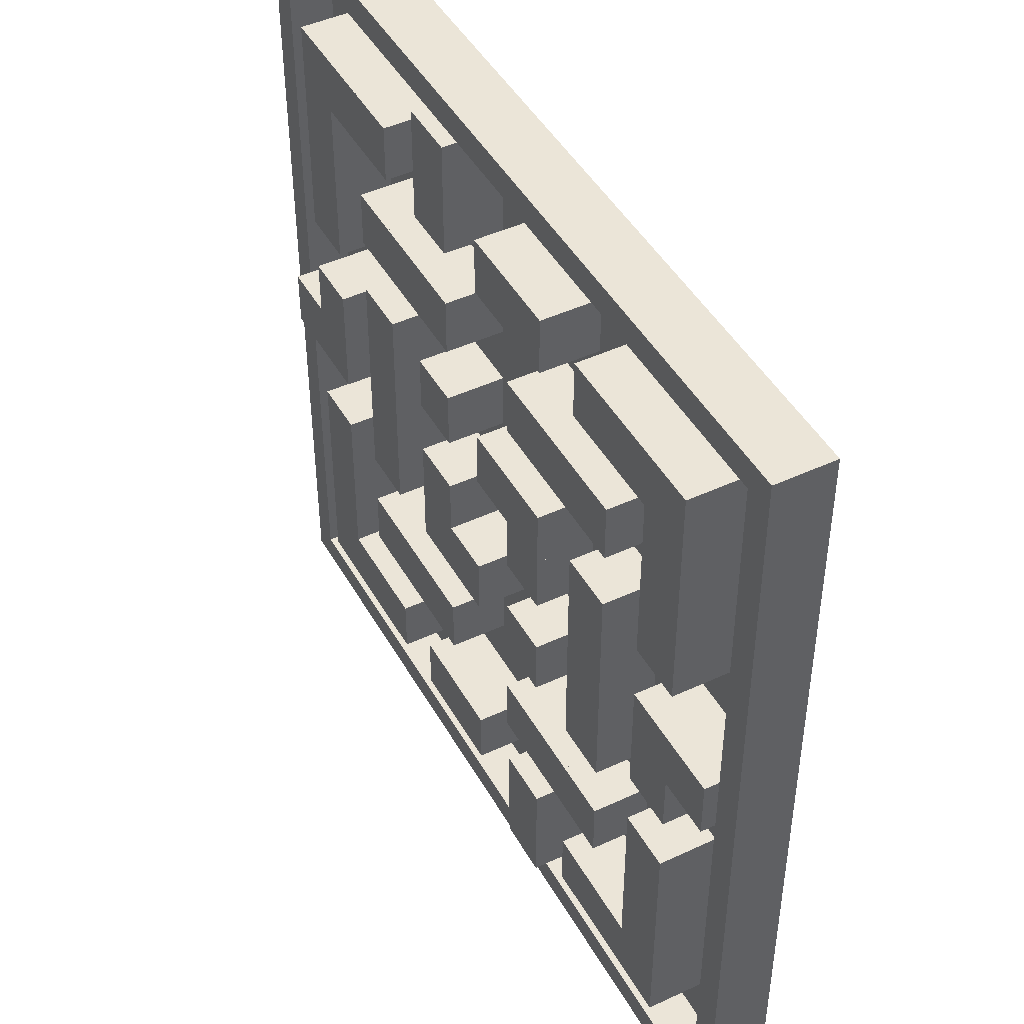
<metadata>
{"format":"obj","ext":"obj","renderer":"f3d","projection":"perspective","resolution":1024,"background":"white","views":[{"elev":46.0,"azim":-118.1,"up":"+Z"}]}
</metadata>
<code>
o Plane_Plane.001
v -15 0 -15
v -15 0 15
v 15 0 -15
v 15 0 15
f 2 3 1
f 2 4 3
o Cube.010_Cube.011
v -15 -0.5 -14
v -15 1.5 -14
v -14 -0.5 -14
v -14 1.5 -14
v -15 -0.5 14
v -15 1.5 14
v -14 -0.5 14
v -14 1.5 14
f 6 7 5
f 8 11 7
f 12 9 11
f 10 5 9
f 11 5 7
f 8 10 12
f 6 8 7
f 8 12 11
f 12 10 9
f 10 6 5
f 11 9 5
f 8 6 10
o Cube.001_Cube.012
v 14 -0.5 -14
v 14 1.5 -14
v 15 -0.5 -14
v 15 1.5 -14
v 14 -0.5 14
v 14 1.5 14
v 15 -0.5 14
v 15 1.5 14
f 14 15 13
f 16 19 15
f 20 17 19
f 18 13 17
f 19 13 15
f 16 18 20
f 14 16 15
f 16 20 19
f 20 18 17
f 18 14 13
f 19 17 13
f 16 14 18
o Cube.002_Cube.013
v -15 -0.5 15
v -15 1.5 15
v -15 -0.5 14
v -15 1.5 14
v 15 -0.5 15
v 15 1.5 15
v 15 -0.5 14
v 15 1.5 14
f 22 23 21
f 24 27 23
f 28 25 27
f 26 21 25
f 27 21 23
f 24 26 28
f 22 24 23
f 24 28 27
f 28 26 25
f 26 22 21
f 27 25 21
f 24 22 26
o Cube.003_Cube.014
v -15 -0.5 -14
v -15 1.5 -14
v -15 -0.5 -15
v -15 1.5 -15
v 15 -0.5 -14
v 15 1.5 -14
v 15 -0.5 -15
v 15 1.5 -15
f 30 31 29
f 32 35 31
f 36 33 35
f 34 29 33
f 35 29 31
f 32 34 36
f 30 32 31
f 32 36 35
f 36 34 33
f 34 30 29
f 35 33 29
f 32 30 34
o Cube_Cube.015
v -12 0 6
v -12 2 6
v -10 0 6
v -10 2 6
v -12 0 8
v -12 2 8
v -10 0 8
v -10 2 8
f 38 39 37
f 40 43 39
f 44 41 43
f 42 37 41
f 43 37 39
f 40 42 44
f 38 40 39
f 40 44 43
f 44 42 41
f 42 38 37
f 43 41 37
f 40 38 42
o Cube.004_Cube.016
v -12 0 10
v -12 2 10
v -10 0 10
v -10 2 10
v -12 0 12
v -12 2 12
v -10 0 12
v -10 2 12
f 46 47 45
f 48 51 47
f 52 49 51
f 50 45 49
f 51 45 47
f 48 50 52
f 46 48 47
f 48 52 51
f 52 50 49
f 50 46 45
f 51 49 45
f 48 46 50
o Cube.005_Cube.017
v -10 0 10
v -10 2 10
v -8 0 10
v -8 2 10
v -10 0 12
v -10 2 12
v -8 0 12
v -8 2 12
f 54 55 53
f 56 59 55
f 60 57 59
f 58 53 57
f 59 53 55
f 56 58 60
f 54 56 55
f 56 60 59
f 60 58 57
f 58 54 53
f 59 57 53
f 56 54 58
o Cube.006_Cube.018
v -12 0 8
v -12 2 8
v -10 0 8
v -10 2 8
v -12 0 10
v -12 2 10
v -10 0 10
v -10 2 10
f 62 63 61
f 64 67 63
f 68 65 67
f 66 61 65
f 67 61 63
f 64 66 68
f 62 64 63
f 64 68 67
f 68 66 65
f 66 62 61
f 67 65 61
f 64 62 66
o Cube.007_Cube.019
v -8 0 10
v -8 2 10
v -6 0 10
v -6 2 10
v -8 0 12
v -8 2 12
v -6 0 12
v -6 2 12
f 70 71 69
f 72 75 71
f 76 73 75
f 74 69 73
f 75 69 71
f 72 74 76
f 70 72 71
f 72 76 75
f 76 74 73
f 74 70 69
f 75 73 69
f 72 70 74
o Cube.008_Cube.020
v -12 0 -12
v -12 2 -12
v -10 0 -12
v -10 2 -12
v -12 0 -10
v -12 2 -10
v -10 0 -10
v -10 2 -10
f 78 79 77
f 80 83 79
f 84 81 83
f 82 77 81
f 83 77 79
f 80 82 84
f 78 80 79
f 80 84 83
f 84 82 81
f 82 78 77
f 83 81 77
f 80 78 82
o Cube.009_Cube.021
v -12 0 -8
v -12 2 -8
v -10 0 -8
v -10 2 -8
v -12 0 -6
v -12 2 -6
v -10 0 -6
v -10 2 -6
f 86 87 85
f 88 91 87
f 92 89 91
f 90 85 89
f 91 85 87
f 88 90 92
f 86 88 87
f 88 92 91
f 92 90 89
f 90 86 85
f 91 89 85
f 88 86 90
o Cube.011_Cube.022
v -10 0 -12
v -10 2 -12
v -8 0 -12
v -8 2 -12
v -10 0 -10
v -10 2 -10
v -8 0 -10
v -8 2 -10
f 94 95 93
f 96 99 95
f 100 97 99
f 98 93 97
f 99 93 95
f 96 98 100
f 94 96 95
f 96 100 99
f 100 98 97
f 98 94 93
f 99 97 93
f 96 94 98
o Cube.012_Cube.023
v -12 0 -10
v -12 2 -10
v -10 0 -10
v -10 2 -10
v -12 0 -8
v -12 2 -8
v -10 0 -8
v -10 2 -8
f 102 103 101
f 104 107 103
f 108 105 107
f 106 101 105
f 107 101 103
f 104 106 108
f 102 104 103
f 104 108 107
f 108 106 105
f 106 102 101
f 107 105 101
f 104 102 106
o Cube.013_Cube.024
v -8 0 -12
v -8 2 -12
v -6 0 -12
v -6 2 -12
v -8 0 -10
v -8 2 -10
v -6 0 -10
v -6 2 -10
f 110 111 109
f 112 115 111
f 116 113 115
f 114 109 113
f 115 109 111
f 112 114 116
f 110 112 111
f 112 116 115
f 116 114 113
f 114 110 109
f 115 113 109
f 112 110 114
o Cube.014_Cube.026
v 6 0 -12
v 6 2 -12
v 8 0 -12
v 8 2 -12
v 6 0 -10
v 6 2 -10
v 8 0 -10
v 8 2 -10
f 118 119 117
f 120 123 119
f 124 121 123
f 122 117 121
f 123 117 119
f 120 122 124
f 118 120 119
f 120 124 123
f 124 122 121
f 122 118 117
f 123 121 117
f 120 118 122
o Cube.015_Cube.027
v 8 0 -12
v 8 2 -12
v 10 0 -12
v 10 2 -12
v 8 0 -10
v 8 2 -10
v 10 0 -10
v 10 2 -10
f 126 127 125
f 128 131 127
f 132 129 131
f 130 125 129
f 131 125 127
f 128 130 132
f 126 128 127
f 128 132 131
f 132 130 129
f 130 126 125
f 131 129 125
f 128 126 130
o Cube.016_Cube.028
v 10 0 -12
v 10 2 -12
v 12 0 -12
v 12 2 -12
v 10 0 -10
v 10 2 -10
v 12 0 -10
v 12 2 -10
f 134 135 133
f 136 139 135
f 140 137 139
f 138 133 137
f 139 133 135
f 136 138 140
f 134 136 135
f 136 140 139
f 140 138 137
f 138 134 133
f 139 137 133
f 136 134 138
o Cube.017_Cube.029
v 10 0 -8
v 10 2 -8
v 12 0 -8
v 12 2 -8
v 10 0 -6
v 10 2 -6
v 12 0 -6
v 12 2 -6
f 142 143 141
f 144 147 143
f 148 145 147
f 146 141 145
f 147 141 143
f 144 146 148
f 142 144 143
f 144 148 147
f 148 146 145
f 146 142 141
f 147 145 141
f 144 142 146
o Cube.018_Cube.030
v 10 0 -10
v 10 2 -10
v 12 0 -10
v 12 2 -10
v 10 0 -8
v 10 2 -8
v 12 0 -8
v 12 2 -8
f 150 151 149
f 152 155 151
f 156 153 155
f 154 149 153
f 155 149 151
f 152 154 156
f 150 152 151
f 152 156 155
f 156 154 153
f 154 150 149
f 155 153 149
f 152 150 154
o Cube.019_Cube.031
v 10 0 6
v 10 2 6
v 12 0 6
v 12 2 6
v 10 0 8
v 10 2 8
v 12 0 8
v 12 2 8
f 158 159 157
f 160 163 159
f 164 161 163
f 162 157 161
f 163 157 159
f 160 162 164
f 158 160 159
f 160 164 163
f 164 162 161
f 162 158 157
f 163 161 157
f 160 158 162
o Cube.020_Cube.032
v 10 0 10
v 10 2 10
v 12 0 10
v 12 2 10
v 10 0 12
v 10 2 12
v 12 0 12
v 12 2 12
f 166 167 165
f 168 171 167
f 172 169 171
f 170 165 169
f 171 165 167
f 168 170 172
f 166 168 167
f 168 172 171
f 172 170 169
f 170 166 165
f 171 169 165
f 168 166 170
o Cube.021_Cube.033
v 10 0 8
v 10 2 8
v 12 0 8
v 12 2 8
v 10 0 10
v 10 2 10
v 12 0 10
v 12 2 10
f 174 175 173
f 176 179 175
f 180 177 179
f 178 173 177
f 179 173 175
f 176 178 180
f 174 176 175
f 176 180 179
f 180 178 177
f 178 174 173
f 179 177 173
f 176 174 178
o Cube.022_Cube.034
v 6 0 10
v 6 2 10
v 8 0 10
v 8 2 10
v 6 0 12
v 6 2 12
v 8 0 12
v 8 2 12
f 182 183 181
f 184 187 183
f 188 185 187
f 186 181 185
f 187 181 183
f 184 186 188
f 182 184 183
f 184 188 187
f 188 186 185
f 186 182 181
f 187 185 181
f 184 182 186
o Cube.023_Cube.035
v 8 0 10
v 8 2 10
v 10 0 10
v 10 2 10
v 8 0 12
v 8 2 12
v 10 0 12
v 10 2 12
f 190 191 189
f 192 195 191
f 196 193 195
f 194 189 193
f 195 189 191
f 192 194 196
f 190 192 191
f 192 196 195
f 196 194 193
f 194 190 189
f 195 193 189
f 192 190 194
o Cube.026_Cube.038
v -12 0 -6
v -12 2 -6
v -10 0 -6
v -10 2 -6
v -12 0 -4
v -12 2 -4
v -10 0 -4
v -10 2 -4
f 198 199 197
f 200 203 199
f 204 201 203
f 202 197 201
f 203 197 199
f 200 202 204
f 198 200 199
f 200 204 203
f 204 202 201
f 202 198 197
f 203 201 197
f 200 198 202
o Cube.029_Cube.041
v -12 0 4
v -12 2 4
v -10 0 4
v -10 2 4
v -12 0 6
v -12 2 6
v -10 0 6
v -10 2 6
f 206 207 205
f 208 211 207
f 212 209 211
f 210 205 209
f 211 205 207
f 208 210 212
f 206 208 207
f 208 212 211
f 212 210 209
f 210 206 205
f 211 209 205
f 208 206 210
o Cube.030_Cube.042
v 10 0 -6
v 10 2 -6
v 12 0 -6
v 12 2 -6
v 10 0 -4
v 10 2 -4
v 12 0 -4
v 12 2 -4
f 214 215 213
f 216 219 215
f 220 217 219
f 218 213 217
f 219 213 215
f 216 218 220
f 214 216 215
f 216 220 219
f 220 218 217
f 218 214 213
f 219 217 213
f 216 214 218
o Cube.031_Cube.043
v 10 0 4
v 10 2 4
v 12 0 4
v 12 2 4
v 10 0 6
v 10 2 6
v 12 0 6
v 12 2 6
f 222 223 221
f 224 227 223
f 228 225 227
f 226 221 225
f 227 221 223
f 224 226 228
f 222 224 223
f 224 228 227
f 228 226 225
f 226 222 221
f 227 225 221
f 224 222 226
o Cube.035_Cube.049
v -8 0 -2
v -8 2 -2
v -6 0 -2
v -6 2 -2
v -8 0 0
v -8 2 0
v -6 0 0
v -6 2 0
f 230 231 229
f 232 235 231
f 236 233 235
f 234 229 233
f 235 229 231
f 232 234 236
f 230 232 231
f 232 236 235
f 236 234 233
f 234 230 229
f 235 233 229
f 232 230 234
o Cube.036_Cube.050
v -8 0 -4
v -8 2 -4
v -6 0 -4
v -6 2 -4
v -8 0 -2
v -8 2 -2
v -6 0 -2
v -6 2 -2
f 238 239 237
f 240 243 239
f 244 241 243
f 242 237 241
f 243 237 239
f 240 242 244
f 238 240 239
f 240 244 243
f 244 242 241
f 242 238 237
f 243 241 237
f 240 238 242
o Cube.037_Cube.051
v -8 0 2
v -8 2 2
v -6 0 2
v -6 2 2
v -8 0 4
v -8 2 4
v -6 0 4
v -6 2 4
f 246 247 245
f 248 251 247
f 252 249 251
f 250 245 249
f 251 245 247
f 248 250 252
f 246 248 247
f 248 252 251
f 252 250 249
f 250 246 245
f 251 249 245
f 248 246 250
o Cube.038_Cube.052
v -8 0 0
v -8 2 0
v -6 0 0
v -6 2 0
v -8 0 2
v -8 2 2
v -6 0 2
v -6 2 2
f 254 255 253
f 256 259 255
f 260 257 259
f 258 253 257
f 259 253 255
f 256 258 260
f 254 256 255
f 256 260 259
f 260 258 257
f 258 254 253
f 259 257 253
f 256 254 258
o Cube.040_Cube.054
v -8 0 6
v -8 2 6
v -6 0 6
v -6 2 6
v -8 0 8
v -8 2 8
v -6 0 8
v -6 2 8
f 262 263 261
f 264 267 263
f 268 265 267
f 266 261 265
f 267 261 263
f 264 266 268
f 262 264 263
f 264 268 267
f 268 266 265
f 266 262 261
f 267 265 261
f 264 262 266
o Cube.041_Cube.055
v -6 0 6
v -6 2 6
v -4 0 6
v -4 2 6
v -6 0 8
v -6 2 8
v -4 0 8
v -4 2 8
f 270 271 269
f 272 275 271
f 276 273 275
f 274 269 273
f 275 269 271
f 272 274 276
f 270 272 271
f 272 276 275
f 276 274 273
f 274 270 269
f 275 273 269
f 272 270 274
o Cube.042_Cube.056
v -4 0 6
v -4 2 6
v -2 0 6
v -2 2 6
v -4 0 8
v -4 2 8
v -2 0 8
v -2 2 8
f 278 279 277
f 280 283 279
f 284 281 283
f 282 277 281
f 283 277 279
f 280 282 284
f 278 280 279
f 280 284 283
f 284 282 281
f 282 278 277
f 283 281 277
f 280 278 282
o Cube.043_Cube.058
v -8 0 -8
v -8 2 -8
v -6 0 -8
v -6 2 -8
v -8 0 -6
v -8 2 -6
v -6 0 -6
v -6 2 -6
f 286 287 285
f 288 291 287
f 292 289 291
f 290 285 289
f 291 285 287
f 288 290 292
f 286 288 287
f 288 292 291
f 292 290 289
f 290 286 285
f 291 289 285
f 288 286 290
o Cube.044_Cube.059
v -6 0 -8
v -6 2 -8
v -4 0 -8
v -4 2 -8
v -6 0 -6
v -6 2 -6
v -4 0 -6
v -4 2 -6
f 294 295 293
f 296 299 295
f 300 297 299
f 298 293 297
f 299 293 295
f 296 298 300
f 294 296 295
f 296 300 299
f 300 298 297
f 298 294 293
f 299 297 293
f 296 294 298
o Cube.045_Cube.060
v -4 0 -8
v -4 2 -8
v -2 0 -8
v -2 2 -8
v -4 0 -6
v -4 2 -6
v -2 0 -6
v -2 2 -6
f 302 303 301
f 304 307 303
f 308 305 307
f 306 301 305
f 307 301 303
f 304 306 308
f 302 304 303
f 304 308 307
f 308 306 305
f 306 302 301
f 307 305 301
f 304 302 306
o Cube.024_Cube.061
v -12 0 -2
v -12 2 -2
v -10 0 -2
v -10 2 -2
v -12 0 0
v -12 2 0
v -10 0 0
v -10 2 0
f 310 311 309
f 312 315 311
f 316 313 315
f 314 309 313
f 315 309 311
f 312 314 316
f 310 312 311
f 312 316 315
f 316 314 313
f 314 310 309
f 315 313 309
f 312 310 314
o Cube.025_Cube.062
v -12 0 0
v -12 2 0
v -10 0 0
v -10 2 0
v -12 0 2
v -12 2 2
v -10 0 2
v -10 2 2
f 318 319 317
f 320 323 319
f 324 321 323
f 322 317 321
f 323 317 319
f 320 322 324
f 318 320 319
f 320 324 323
f 324 322 321
f 322 318 317
f 323 321 317
f 320 318 322
o Cube.027_Cube.063
v 2 0 -8
v 2 2 -8
v 4 0 -8
v 4 2 -8
v 2 0 -6
v 2 2 -6
v 4 0 -6
v 4 2 -6
f 326 327 325
f 328 331 327
f 332 329 331
f 330 325 329
f 331 325 327
f 328 330 332
f 326 328 327
f 328 332 331
f 332 330 329
f 330 326 325
f 331 329 325
f 328 326 330
o Cube.028_Cube.064
v 4 0 -8
v 4 2 -8
v 6 0 -8
v 6 2 -8
v 4 0 -6
v 4 2 -6
v 6 0 -6
v 6 2 -6
f 334 335 333
f 336 339 335
f 340 337 339
f 338 333 337
f 339 333 335
f 336 338 340
f 334 336 335
f 336 340 339
f 340 338 337
f 338 334 333
f 339 337 333
f 336 334 338
o Cube.032_Cube.065
v 6 0 -8
v 6 2 -8
v 8 0 -8
v 8 2 -8
v 6 0 -6
v 6 2 -6
v 8 0 -6
v 8 2 -6
f 342 343 341
f 344 347 343
f 348 345 347
f 346 341 345
f 347 341 343
f 344 346 348
f 342 344 343
f 344 348 347
f 348 346 345
f 346 342 341
f 347 345 341
f 344 342 346
o Cube.033_Cube.066
v 2 0 6
v 2 2 6
v 4 0 6
v 4 2 6
v 2 0 8
v 2 2 8
v 4 0 8
v 4 2 8
f 350 351 349
f 352 355 351
f 356 353 355
f 354 349 353
f 355 349 351
f 352 354 356
f 350 352 351
f 352 356 355
f 356 354 353
f 354 350 349
f 355 353 349
f 352 350 354
o Cube.034_Cube.067
v 4 0 6
v 4 2 6
v 6 0 6
v 6 2 6
v 4 0 8
v 4 2 8
v 6 0 8
v 6 2 8
f 358 359 357
f 360 363 359
f 364 361 363
f 362 357 361
f 363 357 359
f 360 362 364
f 358 360 359
f 360 364 363
f 364 362 361
f 362 358 357
f 363 361 357
f 360 358 362
o Cube.039_Cube.068
v 6 0 6
v 6 2 6
v 8 0 6
v 8 2 6
v 6 0 8
v 6 2 8
v 8 0 8
v 8 2 8
f 366 367 365
f 368 371 367
f 372 369 371
f 370 365 369
f 371 365 367
f 368 370 372
f 366 368 367
f 368 372 371
f 372 370 369
f 370 366 365
f 371 369 365
f 368 366 370
o Cube.046_Cube.069
v 10 0 -2
v 10 2 -2
v 12 0 -2
v 12 2 -2
v 10 0 0
v 10 2 0
v 12 0 0
v 12 2 0
f 374 375 373
f 376 379 375
f 380 377 379
f 378 373 377
f 379 373 375
f 376 378 380
f 374 376 375
f 376 380 379
f 380 378 377
f 378 374 373
f 379 377 373
f 376 374 378
o Cube.047_Cube.070
v 10 0 0
v 10 2 0
v 12 0 0
v 12 2 0
v 10 0 2
v 10 2 2
v 12 0 2
v 12 2 2
f 382 383 381
f 384 387 383
f 388 385 387
f 386 381 385
f 387 381 383
f 384 386 388
f 382 384 383
f 384 388 387
f 388 386 385
f 386 382 381
f 387 385 381
f 384 382 386
o Cube.048_Cube.071
v -4 0 10
v -4 2 10
v -2 0 10
v -2 2 10
v -4 0 12
v -4 2 12
v -2 0 12
v -2 2 12
f 390 391 389
f 392 395 391
f 396 393 395
f 394 389 393
f 395 389 391
f 392 394 396
f 390 392 391
f 392 396 395
f 396 394 393
f 394 390 389
f 395 393 389
f 392 390 394
o Cube.049_Cube.072
v -2 0 10
v -2 2 10
v 0 0 10
v 0 2 10
v -2 0 12
v -2 2 12
v 0 0 12
v 0 2 12
f 398 399 397
f 400 403 399
f 404 401 403
f 402 397 401
f 403 397 399
f 400 402 404
f 398 400 399
f 400 404 403
f 404 402 401
f 402 398 397
f 403 401 397
f 400 398 402
o Cube.050_Cube.073
v 2 0 10
v 2 2 10
v 4 0 10
v 4 2 10
v 2 0 12
v 2 2 12
v 4 0 12
v 4 2 12
f 406 407 405
f 408 411 407
f 412 409 411
f 410 405 409
f 411 405 407
f 408 410 412
f 406 408 407
f 408 412 411
f 412 410 409
f 410 406 405
f 411 409 405
f 408 406 410
o Cube.051_Cube.074
v 0 0 -12
v 0 2 -12
v 2 0 -12
v 2 2 -12
v 0 0 -10
v 0 2 -10
v 2 0 -10
v 2 2 -10
f 414 415 413
f 416 419 415
f 420 417 419
f 418 413 417
f 419 413 415
f 416 418 420
f 414 416 415
f 416 420 419
f 420 418 417
f 418 414 413
f 419 417 413
f 416 414 418
o Cube.052_Cube.075
v 2 0 -12
v 2 2 -12
v 4 0 -12
v 4 2 -12
v 2 0 -10
v 2 2 -10
v 4 0 -10
v 4 2 -10
f 422 423 421
f 424 427 423
f 428 425 427
f 426 421 425
f 427 421 423
f 424 426 428
f 422 424 423
f 424 428 427
f 428 426 425
f 426 422 421
f 427 425 421
f 424 422 426
o Cube.053_Cube.076
v -4 -0.08007 -12
v -4 1.92 -12
v -2 -0.08007 -12
v -2 1.92 -12
v -4 -0.08007 -10
v -4 1.92 -10
v -2 -0.08007 -10
v -2 1.92 -10
f 430 431 429
f 432 435 431
f 436 433 435
f 434 429 433
f 435 429 431
f 432 434 436
f 430 432 431
f 432 436 435
f 436 434 433
f 434 430 429
f 435 433 429
f 432 430 434
o Cube.054_Cube.077
v 6 0 -2
v 6 2 -2
v 8 0 -2
v 8 2 -2
v 6 0 0
v 6 2 0
v 8 0 0
v 8 2 0
f 438 439 437
f 440 443 439
f 444 441 443
f 442 437 441
f 443 437 439
f 440 442 444
f 438 440 439
f 440 444 443
f 444 442 441
f 442 438 437
f 443 441 437
f 440 438 442
o Cube.055_Cube.078
v 6 0 -4
v 6 2 -4
v 8 0 -4
v 8 2 -4
v 6 0 -2
v 6 2 -2
v 8 0 -2
v 8 2 -2
f 446 447 445
f 448 451 447
f 452 449 451
f 450 445 449
f 451 445 447
f 448 450 452
f 446 448 447
f 448 452 451
f 452 450 449
f 450 446 445
f 451 449 445
f 448 446 450
o Cube.056_Cube.079
v 6 0 2
v 6 2 2
v 8 0 2
v 8 2 2
v 6 0 4
v 6 2 4
v 8 0 4
v 8 2 4
f 454 455 453
f 456 459 455
f 460 457 459
f 458 453 457
f 459 453 455
f 456 458 460
f 454 456 455
f 456 460 459
f 460 458 457
f 458 454 453
f 459 457 453
f 456 454 458
o Cube.057_Cube.080
v 6 0 0
v 6 2 0
v 8 0 0
v 8 2 0
v 6 0 2
v 6 2 2
v 8 0 2
v 8 2 2
f 462 463 461
f 464 467 463
f 468 465 467
f 466 461 465
f 467 461 463
f 464 466 468
f 462 464 463
f 464 468 467
f 468 466 465
f 466 462 461
f 467 465 461
f 464 462 466
o Cube.058_Cube.081
v 2 0 12
v 2 2 12
v 4 0 12
v 4 2 12
v 2 0 14
v 2 2 14
v 4 0 14
v 4 2 14
f 470 471 469
f 472 475 471
f 476 473 475
f 474 469 473
f 475 469 471
f 472 474 476
f 470 472 471
f 472 476 475
f 476 474 473
f 474 470 469
f 475 473 469
f 472 470 474
o Cube.060_Cube.083
v -4 -0.08007 -14
v -4 1.92 -14
v -2 -0.08007 -14
v -2 1.92 -14
v -4 -0.08007 -12
v -4 1.92 -12
v -2 -0.08007 -12
v -2 1.92 -12
f 478 479 477
f 480 483 479
f 484 481 483
f 482 477 481
f 483 477 479
f 480 482 484
f 478 480 479
f 480 484 483
f 484 482 481
f 482 478 477
f 483 481 477
f 480 478 482
o Cube.062_Cube.085
v -14 0 0
v -14 2 0
v -12 0 0
v -12 2 0
v -14 0 2
v -14 2 2
v -12 0 2
v -12 2 2
f 486 487 485
f 488 491 487
f 492 489 491
f 490 485 489
f 491 485 487
f 488 490 492
f 486 488 487
f 488 492 491
f 492 490 489
f 490 486 485
f 491 489 485
f 488 486 490
o Cube.063_Cube.086
v 12 0 -2
v 12 2 -2
v 14 0 -2
v 14 2 -2
v 12 0 0
v 12 2 0
v 14 0 0
v 14 2 0
f 494 495 493
f 496 499 495
f 500 497 499
f 498 493 497
f 499 493 495
f 496 498 500
f 494 496 495
f 496 500 499
f 500 498 497
f 498 494 493
f 499 497 493
f 496 494 498
o Cube.059_Cube.087
v -4 0 2
v -4 2 2
v -2 0 2
v -2 2 2
v -4 0 4
v -4 2 4
v -2 0 4
v -2 2 4
f 502 503 501
f 504 507 503
f 508 505 507
f 506 501 505
f 507 501 503
f 504 506 508
f 502 504 503
f 504 508 507
f 508 506 505
f 506 502 501
f 507 505 501
f 504 502 506
o Cube.061_Cube.088
v -2 0 2
v -2 2 2
v 0 0 2
v 0 2 2
v -2 0 4
v -2 2 4
v 0 0 4
v 0 2 4
f 510 511 509
f 512 515 511
f 516 513 515
f 514 509 513
f 515 509 511
f 512 514 516
f 510 512 511
f 512 516 515
f 516 514 513
f 514 510 509
f 515 513 509
f 512 510 514
o Cube.067_Cube.092
v -4 0 -4
v -4 2 -4
v -2 0 -4
v -2 2 -4
v -4 0 -2
v -4 2 -2
v -2 0 -2
v -2 2 -2
f 518 519 517
f 520 523 519
f 524 521 523
f 522 517 521
f 523 517 519
f 520 522 524
f 518 520 519
f 520 524 523
f 524 522 521
f 522 518 517
f 523 521 517
f 520 518 522
o Cube.068_Cube.093
v -4 0 0
v -4 2 0
v -2 0 0
v -2 2 0
v -4 0 2
v -4 2 2
v -2 0 2
v -2 2 2
f 526 527 525
f 528 531 527
f 532 529 531
f 530 525 529
f 531 525 527
f 528 530 532
f 526 528 527
f 528 532 531
f 532 530 529
f 530 526 525
f 531 529 525
f 528 526 530
o Cube.069_Cube.094
v 2 0 -2
v 2 2 -2
v 4 0 -2
v 4 2 -2
v 2 0 0
v 2 2 0
v 4 0 0
v 4 2 0
f 534 535 533
f 536 539 535
f 540 537 539
f 538 533 537
f 539 533 535
f 536 538 540
f 534 536 535
f 536 540 539
f 540 538 537
f 538 534 533
f 539 537 533
f 536 534 538
o Cube.070_Cube.095
v 2 0 -4
v 2 2 -4
v 4 0 -4
v 4 2 -4
v 2 0 -2
v 2 2 -2
v 4 0 -2
v 4 2 -2
f 542 543 541
f 544 547 543
f 548 545 547
f 546 541 545
f 547 541 543
f 544 546 548
f 542 544 543
f 544 548 547
f 548 546 545
f 546 542 541
f 547 545 541
f 544 542 546
o Cube.064_Cube.101
v 0 0 -4
v 0 2 -4
v 2 0 -4
v 2 2 -4
v 0 0 -2
v 0 2 -2
v 2 0 -2
v 2 2 -2
f 550 551 549
f 552 555 551
f 556 553 555
f 554 549 553
f 555 549 551
f 552 554 556
f 550 552 551
f 552 556 555
f 556 554 553
f 554 550 549
f 555 553 549
f 552 550 554
o Cube.076_Cube.104
v 2 0 2
v 2 2 2
v 4 0 2
v 4 2 2
v 2 0 4
v 2 2 4
v 4 0 4
v 4 2 4
f 558 559 557
f 560 563 559
f 564 561 563
f 562 557 561
f 563 557 559
f 560 562 564
f 558 560 559
f 560 564 563
f 564 562 561
f 562 558 557
f 563 561 557
f 560 558 562

</code>
